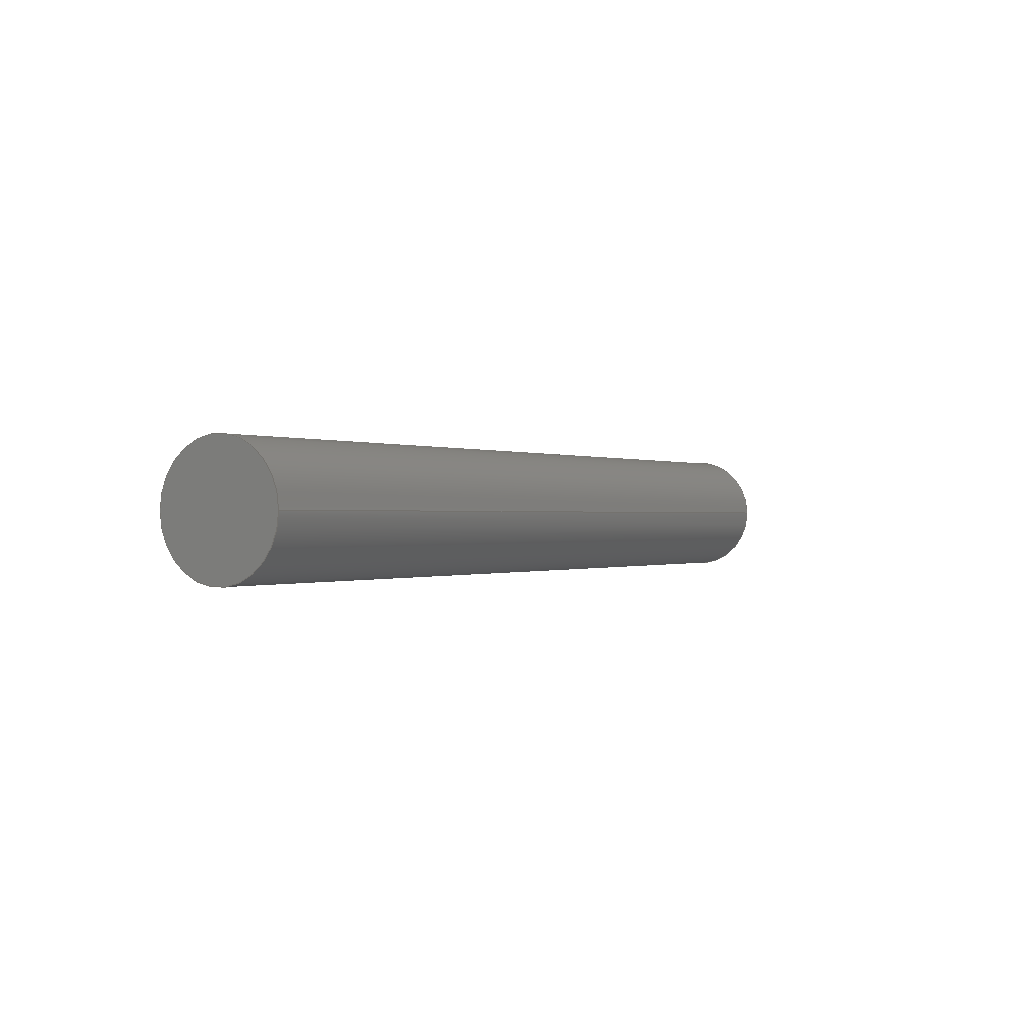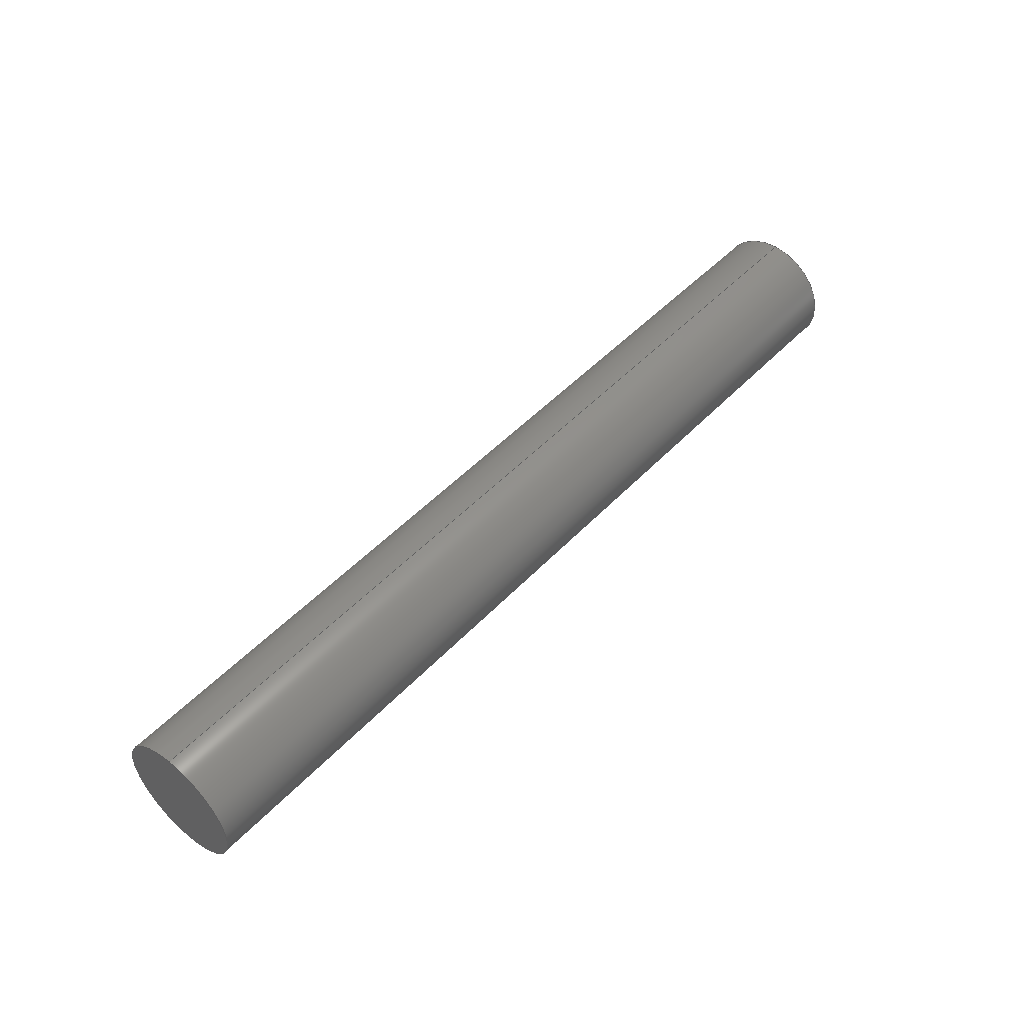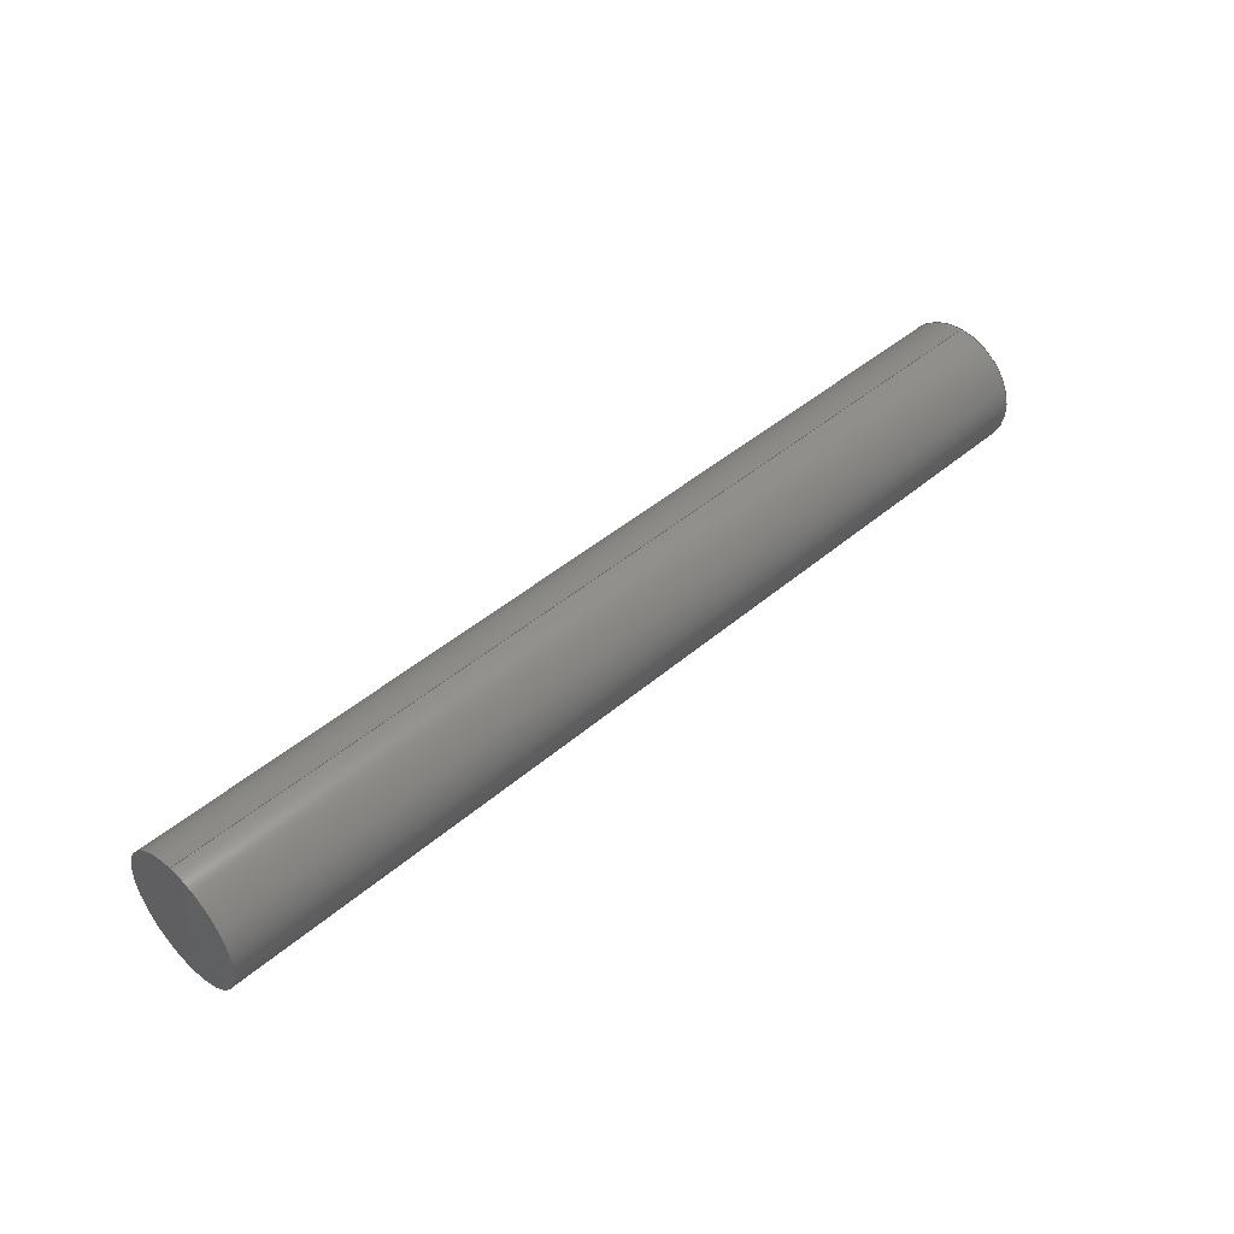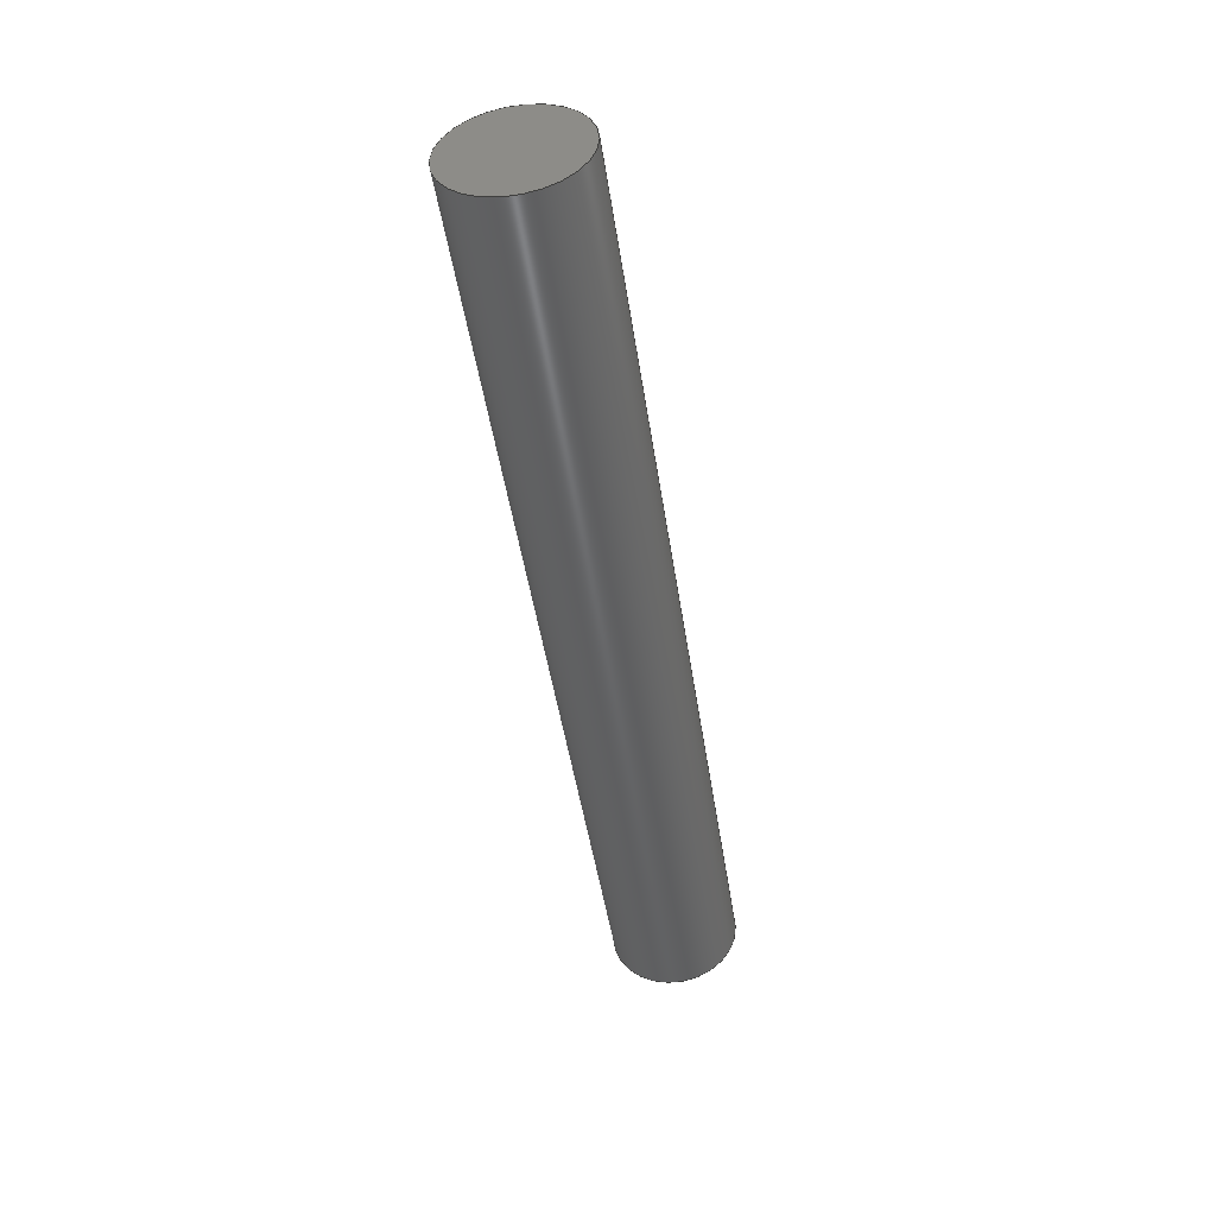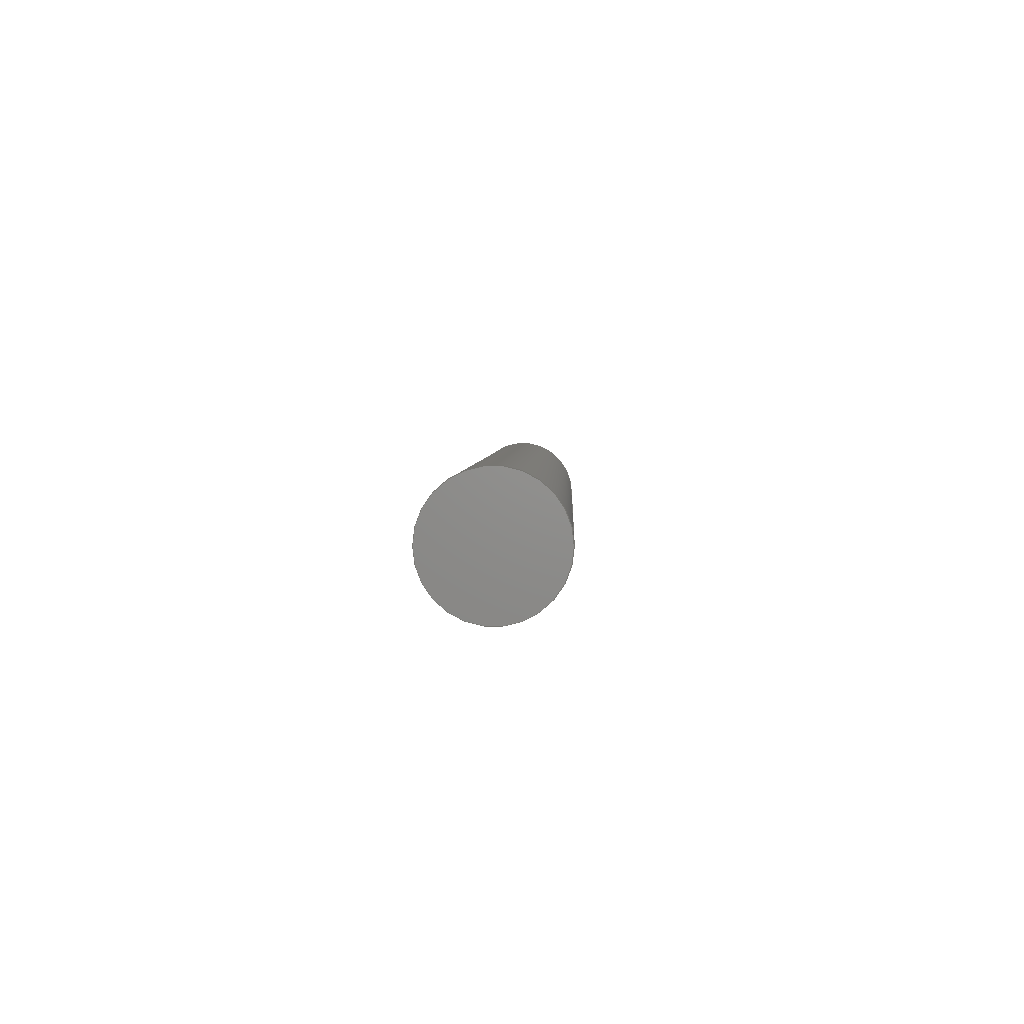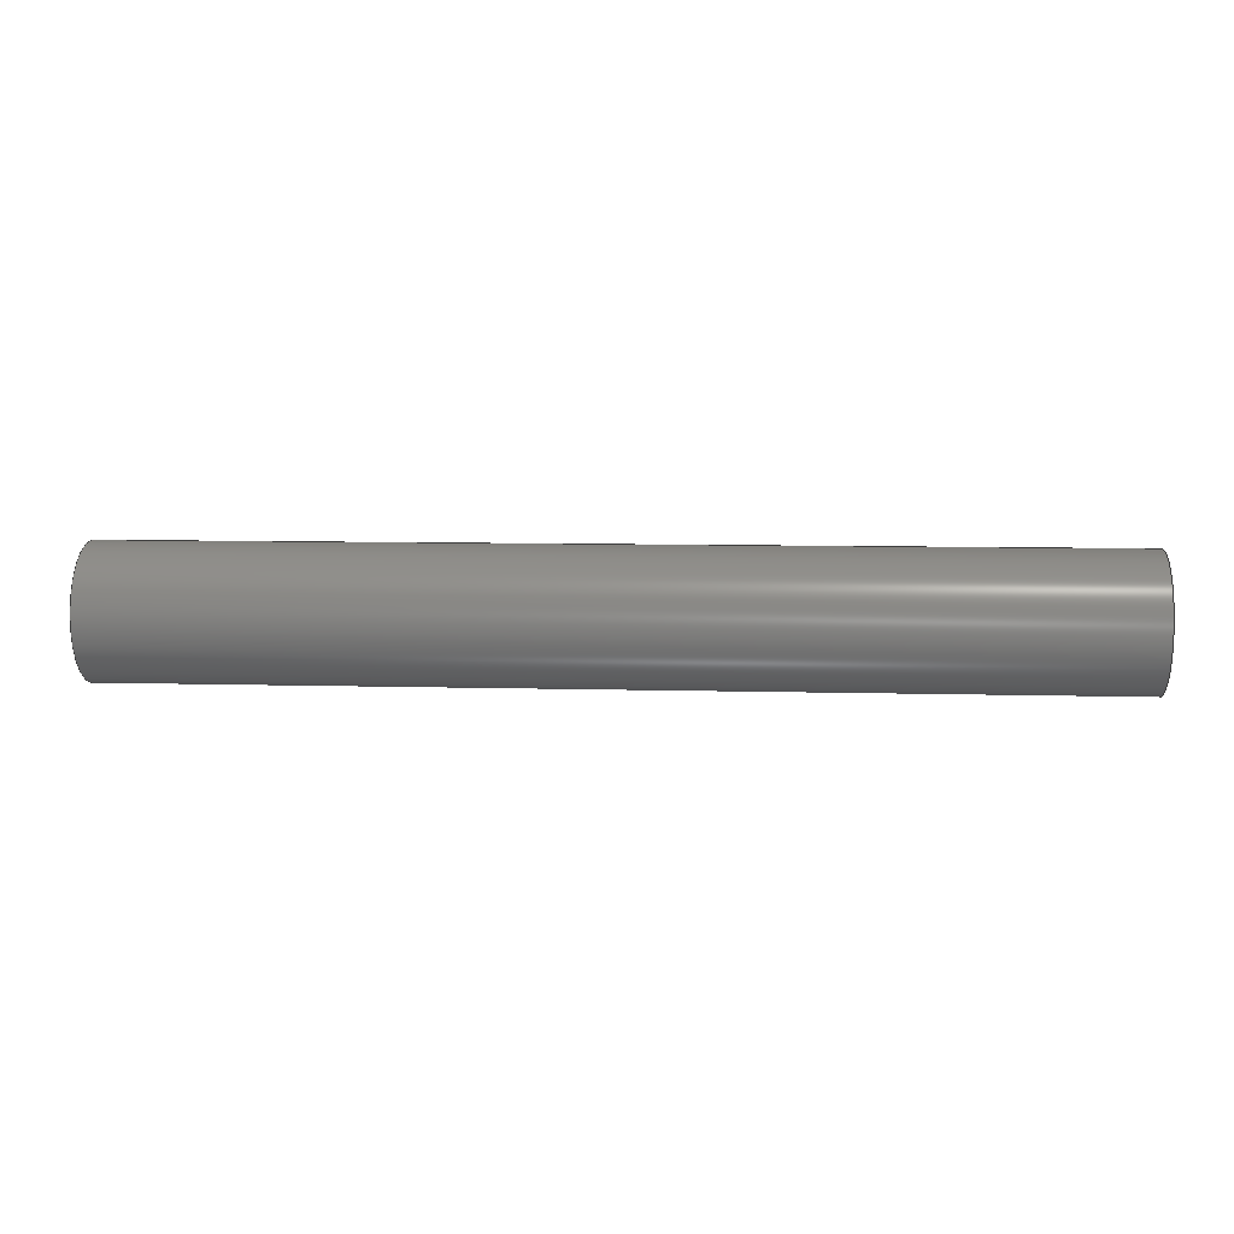
<metadata>
{"format":"step","ext":"stp","renderer":"f3d","projection":"perspective","resolution":1024,"background":"white","views":[{"elev":-0.2,"azim":-58.7,"up":"+Z"},{"elev":48.7,"azim":-49.1,"up":"+Y"},{"elev":44.9,"azim":-44.7,"up":"+Y"},{"elev":-46.9,"azim":-81.5,"up":"+Z"},{"elev":3.3,"azim":-88.2,"up":"+Z"},{"elev":8.3,"azim":-175.7,"up":"+Y"}]}
</metadata>
<code>
ISO-10303-21;
DATA;
#1=CARTESIAN_POINT('',(0,0,0));
#2=DIRECTION('',(1,0,0));
#3=DIRECTION('',(0,-1,0));
#4=AXIS2_PLACEMENT_3D('',#1,#2,#3);
#5=CARTESIAN_POINT('',(0,0,0));
#6=DIRECTION('',(1,0,0));
#7=DIRECTION('',(0,1,0));
#8=AXIS2_PLACEMENT_3D('',#5,#6,#7);
#9=DIRECTION('',(1,0,0));
#10=VECTOR('',#9,44);
#11=CARTESIAN_POINT('',(0,-3,0));
#12=LINE('',#11,#10);
#13=DIRECTION('',(1,0,0));
#14=VECTOR('',#13,44);
#15=CARTESIAN_POINT('',(0,3,0));
#16=LINE('',#15,#14);
#17=CARTESIAN_POINT('',(44,0,0));
#18=DIRECTION('',(1,0,0));
#19=DIRECTION('',(0,-1,0));
#20=AXIS2_PLACEMENT_3D('',#17,#18,#19);
#21=CARTESIAN_POINT('',(44,0,0));
#22=DIRECTION('',(1,0,0));
#23=DIRECTION('',(0,1,0));
#24=AXIS2_PLACEMENT_3D('',#21,#22,#23);
#25=CARTESIAN_POINT('',(0,-3,0));
#26=CARTESIAN_POINT('',(0,3,0));
#27=VERTEX_POINT('',#25);
#28=VERTEX_POINT('',#26);
#29=CARTESIAN_POINT('',(44,-3,0));
#30=CARTESIAN_POINT('',(44,3,0));
#31=VERTEX_POINT('',#29);
#32=VERTEX_POINT('',#30);
#33=CARTESIAN_POINT('',(0,0,0));
#34=DIRECTION('',(1,0,0));
#35=DIRECTION('',(0,-1,0));
#36=AXIS2_PLACEMENT_3D('',#33,#34,#35);
#37=PLANE('',#36);
#38=ORIENTED_EDGE('',*,*,#123,.T.);
#39=ORIENTED_EDGE('',*,*,#124,.T.);
#40=EDGE_LOOP('',(#38,#39));
#41=FACE_OUTER_BOUND('',#40,.F.);
#42=ADVANCED_FACE('',(#41),#37,.F.);
#43=CARTESIAN_POINT('',(0,0,0));
#44=DIRECTION('',(1,0,0));
#45=DIRECTION('',(0,-1,0));
#46=AXIS2_PLACEMENT_3D('',#43,#44,#45);
#47=CYLINDRICAL_SURFACE('',#46,3);
#48=ORIENTED_EDGE('',*,*,#123,.F.);
#49=ORIENTED_EDGE('',*,*,#125,.T.);
#50=ORIENTED_EDGE('',*,*,#126,.T.);
#51=ORIENTED_EDGE('',*,*,#127,.F.);
#52=EDGE_LOOP('',(#48,#49,#50,#51));
#53=FACE_OUTER_BOUND('',#52,.F.);
#54=ADVANCED_FACE('',(#53),#47,.T.);
#55=CARTESIAN_POINT('',(0,0,0));
#56=DIRECTION('',(1,0,0));
#57=DIRECTION('',(0,-1,0));
#58=AXIS2_PLACEMENT_3D('',#55,#56,#57);
#59=CYLINDRICAL_SURFACE('',#58,3);
#60=ORIENTED_EDGE('',*,*,#124,.F.);
#61=ORIENTED_EDGE('',*,*,#127,.T.);
#62=ORIENTED_EDGE('',*,*,#128,.T.);
#63=ORIENTED_EDGE('',*,*,#125,.F.);
#64=EDGE_LOOP('',(#60,#61,#62,#63));
#65=FACE_OUTER_BOUND('',#64,.F.);
#66=ADVANCED_FACE('',(#65),#59,.T.);
#67=CARTESIAN_POINT('',(44,0,0));
#68=DIRECTION('',(1,0,0));
#69=DIRECTION('',(0,-1,0));
#70=AXIS2_PLACEMENT_3D('',#67,#68,#69);
#71=PLANE('',#70);
#72=ORIENTED_EDGE('',*,*,#126,.F.);
#73=ORIENTED_EDGE('',*,*,#128,.F.);
#74=EDGE_LOOP('',(#72,#73));
#75=FACE_OUTER_BOUND('',#74,.F.);
#76=ADVANCED_FACE('',(#75),#71,.T.);
#77=DIMENSIONAL_EXPONENTS(0,0,0,0,0,0,0);
#78=PLANE_ANGLE_MEASURE_WITH_UNIT(PLANE_ANGLE_MEASURE(0.01745),#132);
#79=(CONVERSION_BASED_UNIT('DEGREE',#78)NAMED_UNIT(*)PLANE_ANGLE_UNIT());
#80=UNCERTAINTY_MEASURE_WITH_UNIT(LENGTH_MEASURE(0.009906),#131,'closure',
'Maximum model space distance between geometric entities at asserted connectivities');
#81=(GEOMETRIC_REPRESENTATION_CONTEXT(3)GLOBAL_UNCERTAINTY_ASSIGNED_CONTEXT(
(#80))GLOBAL_UNIT_ASSIGNED_CONTEXT((#131,#79,#133))REPRESENTATION_CONTEXT('ID1',
'3'));
#82=APPLICATION_CONTEXT(
'CONFIGURATION CONTROLLED 3D DESIGNS OF MECHANICAL PARTS AND ASSEMBLIES');
#83=APPLICATION_PROTOCOL_DEFINITION('international standard',
'config_control_design',1994,#82);
#84=DESIGN_CONTEXT('',#82,'design');
#85=MECHANICAL_CONTEXT('',#82,'mechanical');
#86=PRODUCT('FYBUFPR012','FYBUFPR012','NOT SPECIFIED',(#85));
#87=PRODUCT_DEFINITION_FORMATION_WITH_SPECIFIED_SOURCE('6','LAST_VERSION',#86,
.MADE.);
#88=PRODUCT_CATEGORY('part','');
#89=PRODUCT_RELATED_PRODUCT_CATEGORY('detail','',(#86));
#90=PRODUCT_CATEGORY_RELATIONSHIP('','',#88,#89);
#91=SECURITY_CLASSIFICATION_LEVEL('unclassified');
#92=SECURITY_CLASSIFICATION('','',#91);
#93=CC_DESIGN_SECURITY_CLASSIFICATION(#92,(#87));
#94=APPROVAL_STATUS('approved');
#95=APPROVAL(#94,'');
#96=CC_DESIGN_APPROVAL(#95,(#92,#87,#135));
#97=CALENDAR_DATE(125,26,5);
#98=COORDINATED_UNIVERSAL_TIME_OFFSET(3,0,.BEHIND.);
#99=LOCAL_TIME(20,38,11,#98);
#100=DATE_AND_TIME(#97,#99);
#101=APPROVAL_DATE_TIME(#100,#95);
#102=DATE_TIME_ROLE('creation_date');
#103=CC_DESIGN_DATE_AND_TIME_ASSIGNMENT(#100,#102,(#135));
#104=DATE_TIME_ROLE('classification_date');
#105=CC_DESIGN_DATE_AND_TIME_ASSIGNMENT(#100,#104,(#92));
#106=PERSON('UNSPECIFIED','UNSPECIFIED',$,$,$,$);
#107=ORGANIZATION('UNSPECIFIED','UNSPECIFIED','UNSPECIFIED');
#108=PERSON_AND_ORGANIZATION(#106,#107);
#109=APPROVAL_ROLE('approver');
#110=APPROVAL_PERSON_ORGANIZATION(#108,#95,#109);
#111=PERSON_AND_ORGANIZATION_ROLE('creator');
#112=CC_DESIGN_PERSON_AND_ORGANIZATION_ASSIGNMENT(#108,#111,(#87,#135));
#113=PERSON_AND_ORGANIZATION_ROLE('design_supplier');
#114=CC_DESIGN_PERSON_AND_ORGANIZATION_ASSIGNMENT(#108,#113,(#87));
#115=PERSON_AND_ORGANIZATION_ROLE('classification_officer');
#116=CC_DESIGN_PERSON_AND_ORGANIZATION_ASSIGNMENT(#108,#115,(#92));
#117=PERSON_AND_ORGANIZATION_ROLE('design_owner');
#118=CC_DESIGN_PERSON_AND_ORGANIZATION_ASSIGNMENT(#108,#117,(#86));
#119=CIRCLE('',#4,3);
#120=CIRCLE('',#8,3);
#121=CIRCLE('',#20,3);
#122=CIRCLE('',#24,3);
#123=EDGE_CURVE('',#27,#28,#119,.T.);
#124=EDGE_CURVE('',#28,#27,#120,.T.);
#125=EDGE_CURVE('',#27,#31,#12,.T.);
#126=EDGE_CURVE('',#31,#32,#121,.T.);
#127=EDGE_CURVE('',#28,#32,#16,.T.);
#128=EDGE_CURVE('',#32,#31,#122,.T.);
#129=CLOSED_SHELL('',(#42,#54,#66,#76));
#130=MANIFOLD_SOLID_BREP('',#129);
#131=(LENGTH_UNIT()NAMED_UNIT(*)SI_UNIT(.MILLI.,.METRE.));
#132=(NAMED_UNIT(*)PLANE_ANGLE_UNIT()SI_UNIT($,.RADIAN.));
#133=(NAMED_UNIT(*)SI_UNIT($,.STERADIAN.)SOLID_ANGLE_UNIT());
#134=ADVANCED_BREP_SHAPE_REPRESENTATION('',(#130),#81);
#135=PRODUCT_DEFINITION('design','',#87,#84);
#136=PRODUCT_DEFINITION_SHAPE('','SHAPE FOR FYBUFPR12',#135);
#137=SHAPE_DEFINITION_REPRESENTATION(#136,#134);
ENDSEC;
END-ISO-10303-21;

</code>
